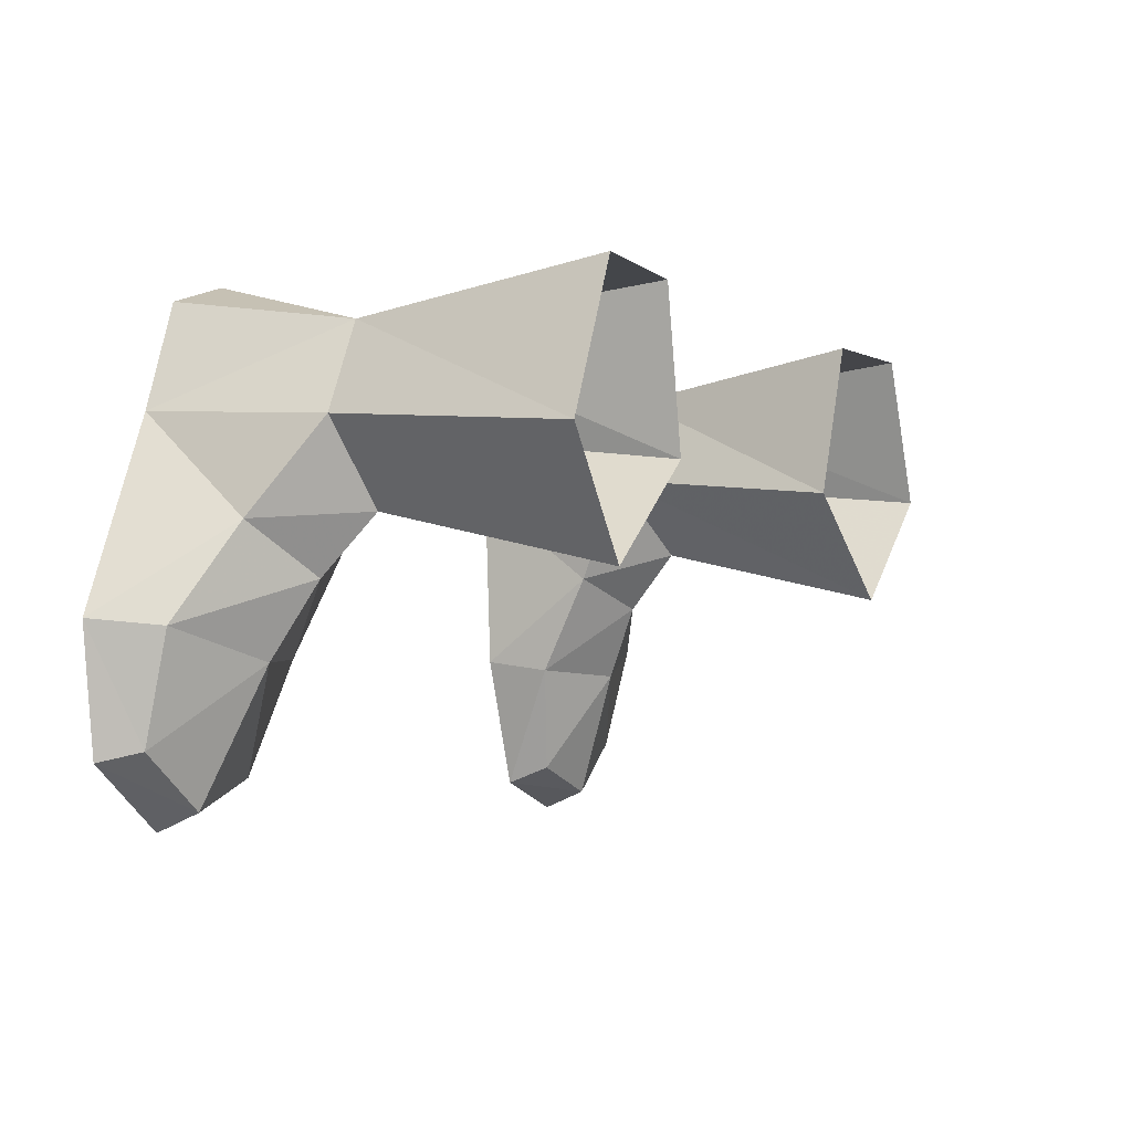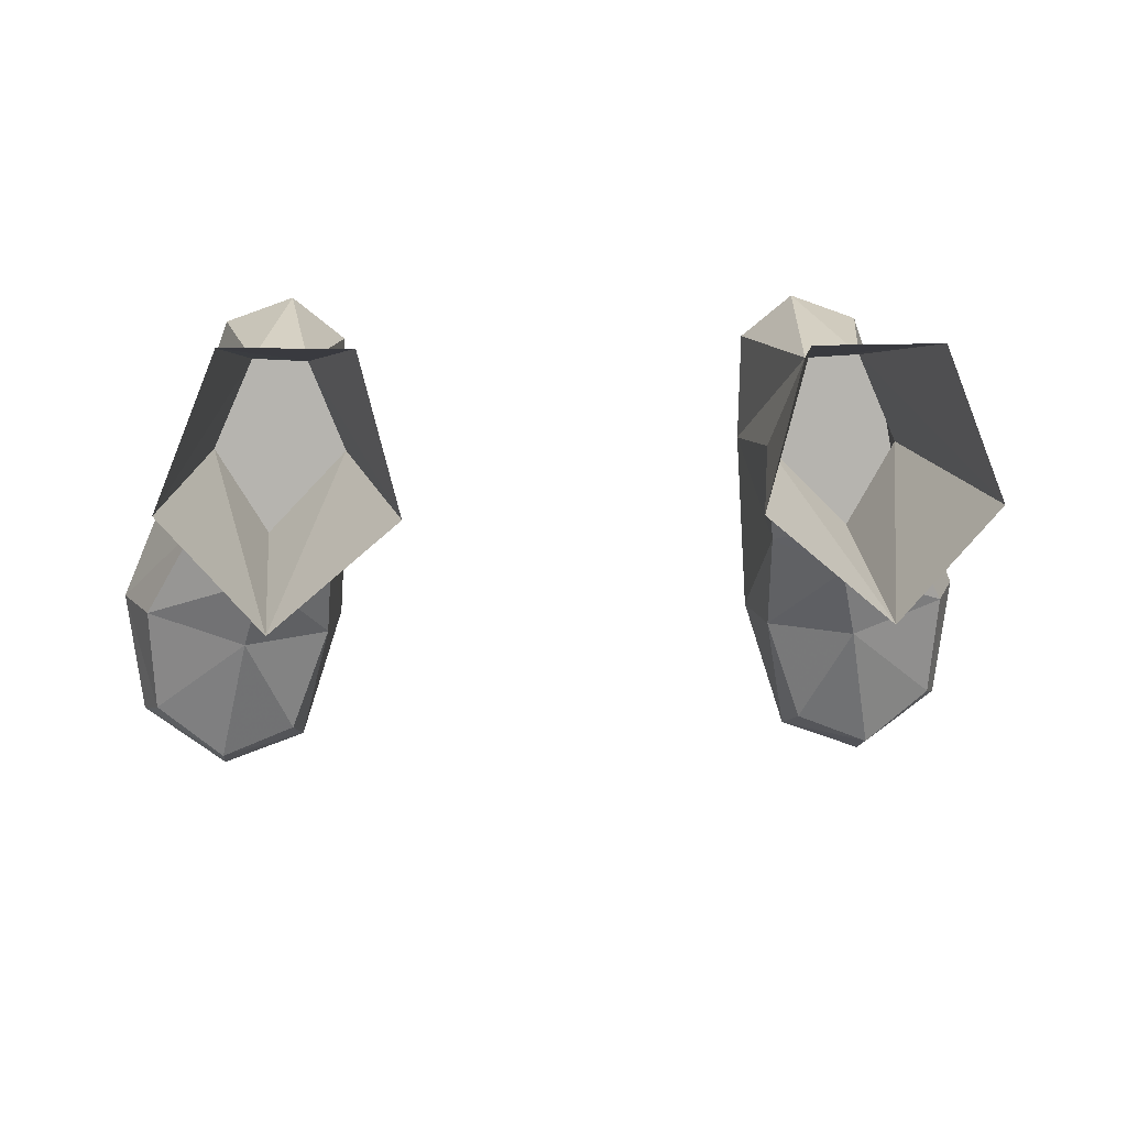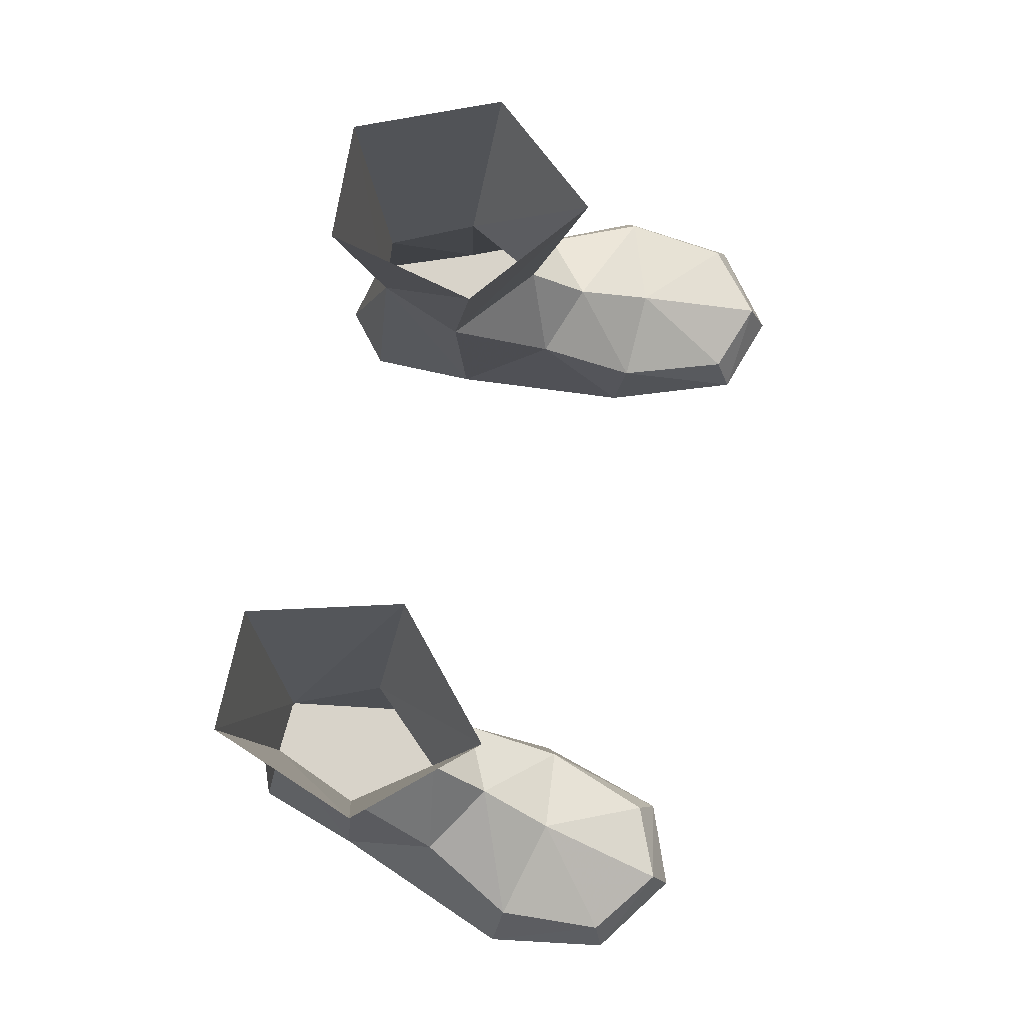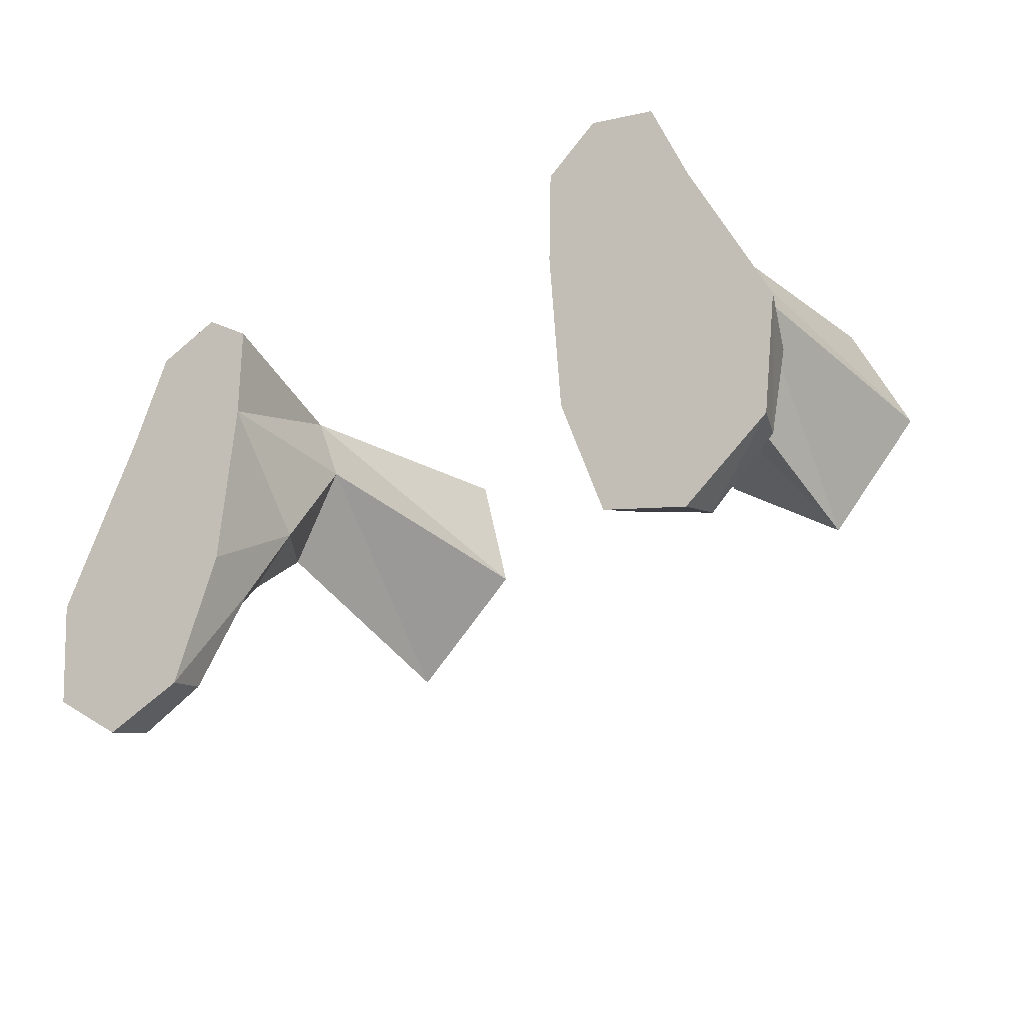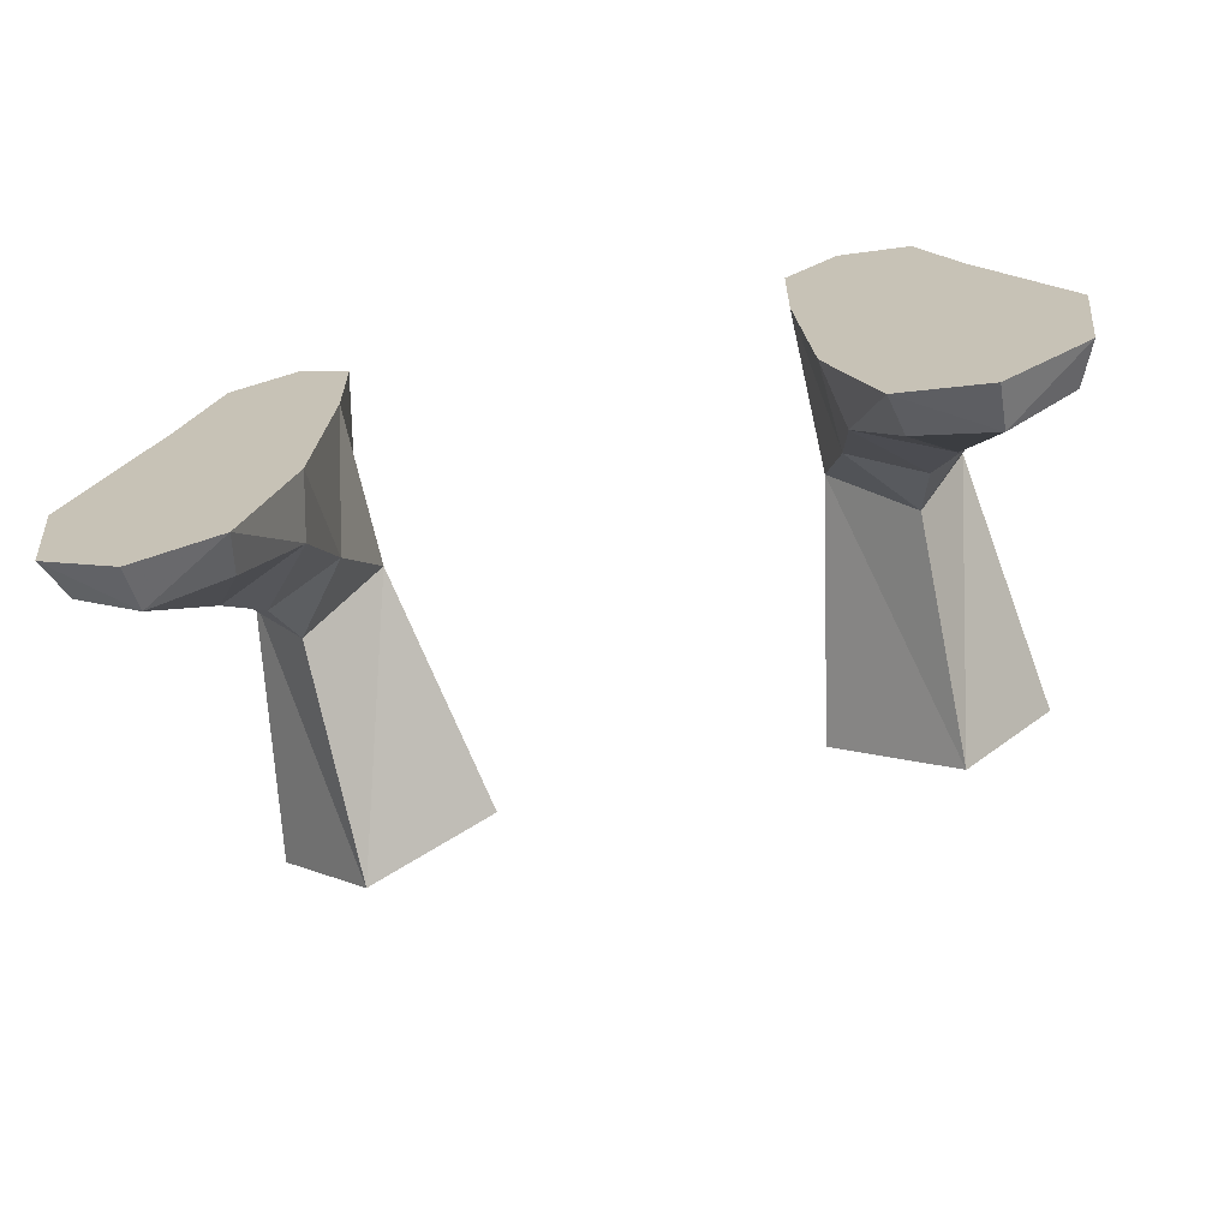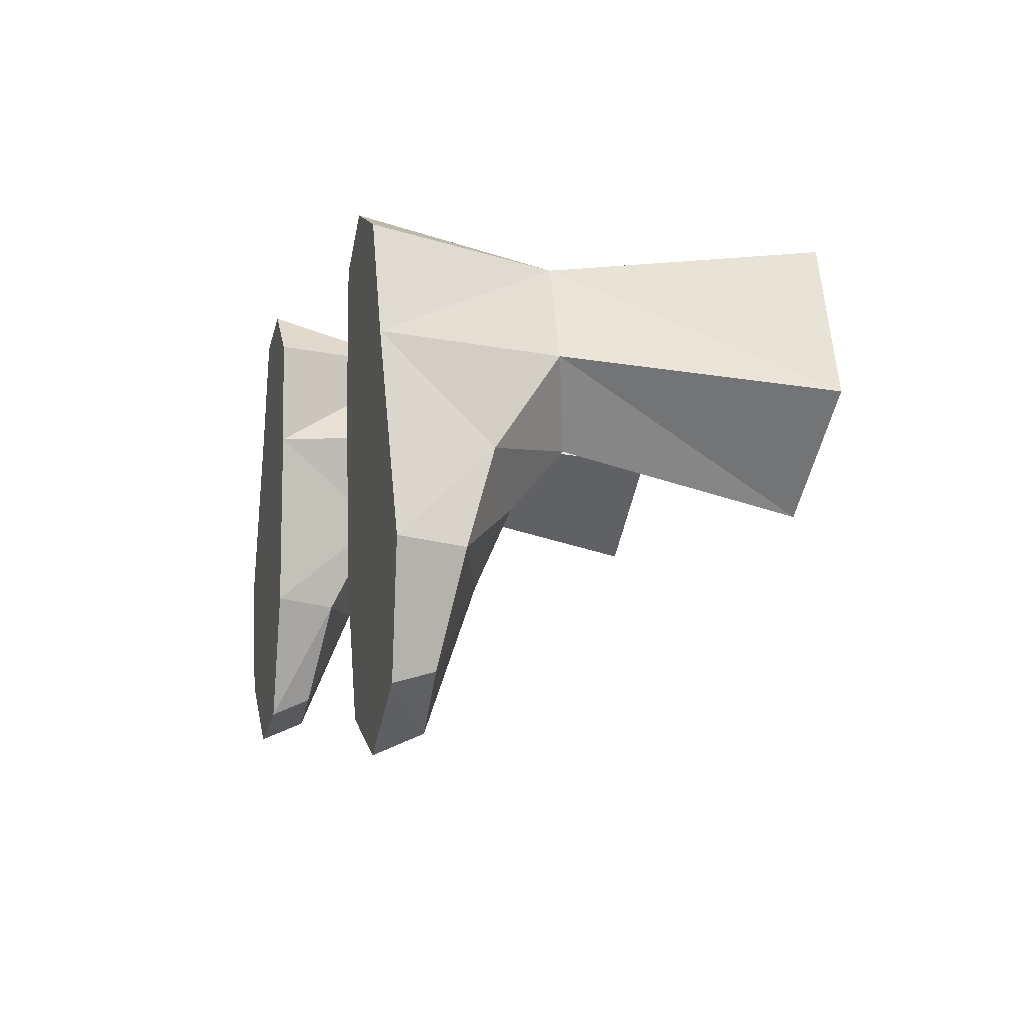
<metadata>
{"format":"obj","ext":"obj","renderer":"f3d","projection":"perspective","resolution":1024,"background":"white","views":[{"elev":-4.1,"azim":-60.9,"up":"+Y"},{"elev":9.7,"azim":-5.3,"up":"+Y"},{"elev":76.0,"azim":-79.0,"up":"+Z"},{"elev":-33.7,"azim":-143.3,"up":"+Y"},{"elev":-68.5,"azim":-167.6,"up":"+Y"},{"elev":-5.3,"azim":-104.9,"up":"+Y"}]}
</metadata>
<code>
g taoist_shoe_male_48021
v 10.29 5.284 5.239
v 8.707 2.802 5.773
v 11.12 2.538 3.16
v 7.97 -4.832 -0.06593
v 8.259 -4.314 1.225
v 7.06 -1.031 1.835
v 6.645 -0.7417 -0.06593
v 9.018 1.047 4.146
v 9.659 -1.204 2.961
v 12.74 -0.3076 1.989
v 10.52 -5.189 1.339
v 10.55 -5.758 -0.06541
v 13.11 -3.854 -0.06523
v 12.6 -3.553 1.2
v 11.12 2.538 3.16
v 13.63 -0.09959 -0.06523
v 11.25 5.581 -0.06526
v 6.645 -0.7417 -0.06593
v 6.311 4.855 -0.06595
v 11.25 5.581 -0.06526
v 13.63 -0.09959 -0.06523
v 10.14 8.746 -0.06536
v 6.396 8.184 -0.06582
v 8.026 9.497 -0.06559
v 11.25 5.581 -0.06526
v 10.14 8.746 -0.06536
v 9.103 7.963 5.287
v 6.311 4.855 -0.06595
v 6.372 5.152 4.971
v 7.457 7.865 5.164
v 6.396 8.184 -0.06582
v 6.878 1.986 3.409
v 8.259 -4.314 1.225
v 7.97 -4.832 -0.06593
v 8.026 9.497 -0.06559
v 8.026 9.497 -0.06559
v 12.6 -3.553 1.2
v 13.11 -3.854 -0.06523
v 13.63 -0.09959 -0.06523
v 7.97 -4.832 -0.06593
v 13.11 -3.854 -0.06523
v 10.55 -5.758 -0.06541
v 6.645 -0.7417 -0.06593
v 11.43 4.438 13.23
v 9.665 8.847 13.28
v 9.665 8.847 13.28
v 9.103 7.963 5.287
v 6.023 8.799 13.05
v 4.863 4.189 12.85
v 8.55 1.098 12.93
v -10.42 5.284 5.239
v -11.25 2.538 3.16
v -8.835 2.801 5.773
v -7.188 -1.031 1.835
v -8.387 -4.314 1.225
v -8.099 -4.832 -0.06592
v -6.773 -0.7417 -0.06593
v -12.87 -0.3076 1.989
v -9.788 -1.204 2.961
v -9.147 1.047 4.146
v -13.24 -3.855 -0.06523
v -10.68 -5.758 -0.06541
v -10.65 -5.189 1.339
v -12.73 -3.553 1.2
v -13.76 -0.09963 -0.06524
v -11.25 2.538 3.16
v -11.38 5.581 -0.06527
v -11.38 5.581 -0.06527
v -6.439 4.855 -0.06594
v -6.773 -0.7417 -0.06593
v -13.76 -0.09963 -0.06524
v -10.27 8.746 -0.06536
v -6.524 8.184 -0.06581
v -8.155 9.497 -0.06558
v -9.231 7.963 5.287
v -10.27 8.746 -0.06536
v -11.38 5.581 -0.06527
v -7.586 7.865 5.164
v -6.5 5.152 4.971
v -6.439 4.855 -0.06594
v -6.524 8.184 -0.06581
v -7.007 1.986 3.409
v -8.387 -4.314 1.225
v -8.099 -4.832 -0.06592
v -8.155 9.497 -0.06558
v -8.155 9.497 -0.06558
v -13.76 -0.09963 -0.06524
v -13.24 -3.855 -0.06523
v -12.73 -3.553 1.2
v -8.099 -4.832 -0.06592
v -10.68 -5.758 -0.06541
v -13.24 -3.855 -0.06523
v -6.773 -0.7417 -0.06593
v -11.56 4.438 13.23
v -9.794 8.847 13.28
v -9.231 7.963 5.287
v -9.794 8.847 13.28
v -6.151 8.799 13.05
v -4.991 4.189 12.85
v -8.679 1.098 12.93
f 1 2 3
f 4 5 6
f 6 7 4
f 8 9 10
f 10 3 8
f 11 12 13
f 13 14 11
f 15 10 16
f 16 17 15
f 18 19 20
f 20 21 18
f 22 20 19
f 19 23 22
f 22 23 24
f 25 26 27
f 27 1 25
f 28 29 30
f 30 31 28
f 32 29 28
f 8 2 32
f 33 11 9
f 9 6 33
f 11 33 34
f 34 12 11
f 26 35 27
f 31 30 36
f 1 15 17
f 37 38 39
f 39 10 37
f 40 41 42
f 40 18 21
f 21 41 40
f 9 11 14
f 14 10 9
f 8 32 6
f 6 9 8
f 32 28 43
f 43 6 32
f 32 2 29
f 3 2 8
f 44 1 27
f 27 45 44
f 46 47 30
f 30 48 46
f 30 29 49
f 49 48 30
f 50 49 29
f 2 1 50
f 50 29 2
f 44 50 1
f 36 30 47
f 51 52 53
f 54 55 56
f 56 57 54
f 58 59 60
f 60 52 58
f 61 62 63
f 63 64 61
f 65 58 66
f 66 67 65
f 68 69 70
f 70 71 68
f 69 68 72
f 72 73 69
f 72 74 73
f 75 76 77
f 77 51 75
f 78 79 80
f 80 81 78
f 82 80 79
f 60 82 53
f 59 63 83
f 83 54 59
f 84 83 63
f 63 62 84
f 76 75 85
f 81 86 78
f 51 67 66
f 87 88 89
f 89 58 87
f 90 91 92
f 71 70 90
f 90 92 71
f 64 63 59
f 59 58 64
f 54 82 60
f 60 59 54
f 93 80 82
f 82 54 93
f 82 79 53
f 52 60 53
f 75 51 94
f 94 95 75
f 78 96 97
f 97 98 78
f 99 79 78
f 78 98 99
f 100 79 99
f 100 51 53
f 53 79 100
f 94 51 100
f 86 96 78

</code>
